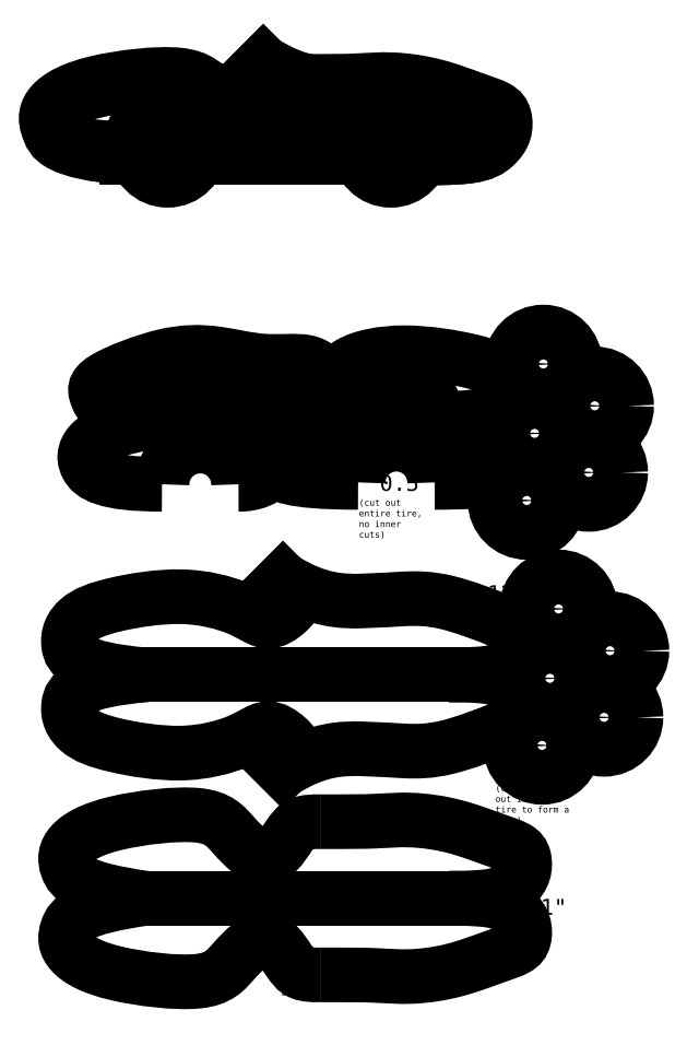
<metadata>
{"format":"dxf","ext":"dxf","renderer":"ezdxf+matplotlib","layout":"modelspace","background":"white","min_lineweight":24,"dpi":150}
</metadata>
<code>
0
SECTION
2
ENTITIES
0
INSERT
8
0
2
rear_fender (0.5 inch)
10
0
20
0
30
0
0
INSERT
8
0
2
front_fender (0.5 inch)
10
70
20
0
30
0
0
INSERT
8
0
2
wheel (0.5 inch with 0.125 rim)
10
0
20
0
30
0
0
INSERT
8
0
2
wheel (0.5 inch with 0.125 rim)
10
70
20
0
30
0
0
INSERT
8
0
2
side (0.125 inch)
10
40
20
10
30
0
0
INSERT
8
0
2
body (1.5 inch)
10
25
20
6
30
0
0
INSERT
8
0
2
front_fender (0.5 inch)
10
11.11
20
-83.67
30
0
41
1
42
-1
43
1
50
180
0
INSERT
8
0
2
rear_fender (0.5 inch)
10
72.45
20
-84.71
30
0
41
1
42
-1
43
1
50
180
0
INSERT
8
0
2
front_fender (0.5 inch)
10
71.74
20
-104.7
30
0
0
INSERT
8
0
2
rear_fender (0.5 inch)
10
10.24
20
-105.3
30
0
0
INSERT
8
0
2
wheel (0.5 inch with 0.125 rim)
10
115.1
20
-89.32
30
0
0
INSERT
8
0
2
wheel (0.5 inch with 0.125 rim)
10
112.6
20
-110.3
30
0
0
INSERT
8
0
2
wheel (0.5 inch with 0.125 rim)
10
117.8
20
-67.57
30
0
0
INSERT
8
0
2
wheel (0.5 inch with 0.125 rim)
10
134
20
-80.68
30
0
0
INSERT
8
0
2
wheel (0.5 inch with 0.125 rim)
10
132.1
20
-101.6
30
0
0
MTEXT
8
0
10
66.5
20
-102.3
30
0
40
1
41
0
71
1
72
1
1
\H5;0.5"
7
textstyle0
50
0
73
2
44
1
0
INSERT
8
0
2
side (0.125 inch)
10
46.18
20
-152
30
0
0
INSERT
8
0
2
side (0.125 inch)
10
46.18
20
-178
30
0
41
1
42
-1
43
1
50
360
0
INSERT
8
0
2
body (1.5 inch)
10
31.09
20
-226
30
0
0
INSERT
8
0
2
body (1.5 inch)
10
31.09
20
-244
30
0
41
1
42
-1
43
1
0
MTEXT
8
0
10
92.01
20
-136.9
30
0
40
1
41
0
71
1
72
1
1
\H5;0.125"
7
textstyle1
50
0
73
2
44
1
0
MTEXT
8
0
10
117
20
-235.2
30
0
40
1
41
0
71
1
72
1
1
\H5;1"
7
textstyle2
50
0
73
2
44
1
0
INSERT
8
0
2
wheel (0.5 inch with 0.125 rim)
10
119.9
20
-166.1
30
0
0
INSERT
8
0
2
wheel (0.5 inch with 0.125 rim)
10
117.4
20
-187.1
30
0
0
INSERT
8
0
2
wheel (0.5 inch with 0.125 rim)
10
122.6
20
-144.3
30
0
0
INSERT
8
0
2
wheel (0.5 inch with 0.125 rim)
10
138.7
20
-157.4
30
0
0
INSERT
8
0
2
wheel (0.5 inch with 0.125 rim)
10
136.9
20
-178.3
30
0
0
MTEXT
8
0
10
60
20
-110
30
0
40
1
41
0
71
1
72
1
1
\H2;(cut out entire tire, no inner cuts)
7
textstyle3
50
0
73
2
44
1
0
MTEXT
8
0
10
102.8
20
-199.5
30
0
40
1
41
0
71
1
72
1
1
\H2;(cut / drill out inside of tire to form a ring)
7
textstyle4
50
0
73
2
44
1
0
ENDSEC
0
EOF

</code>
